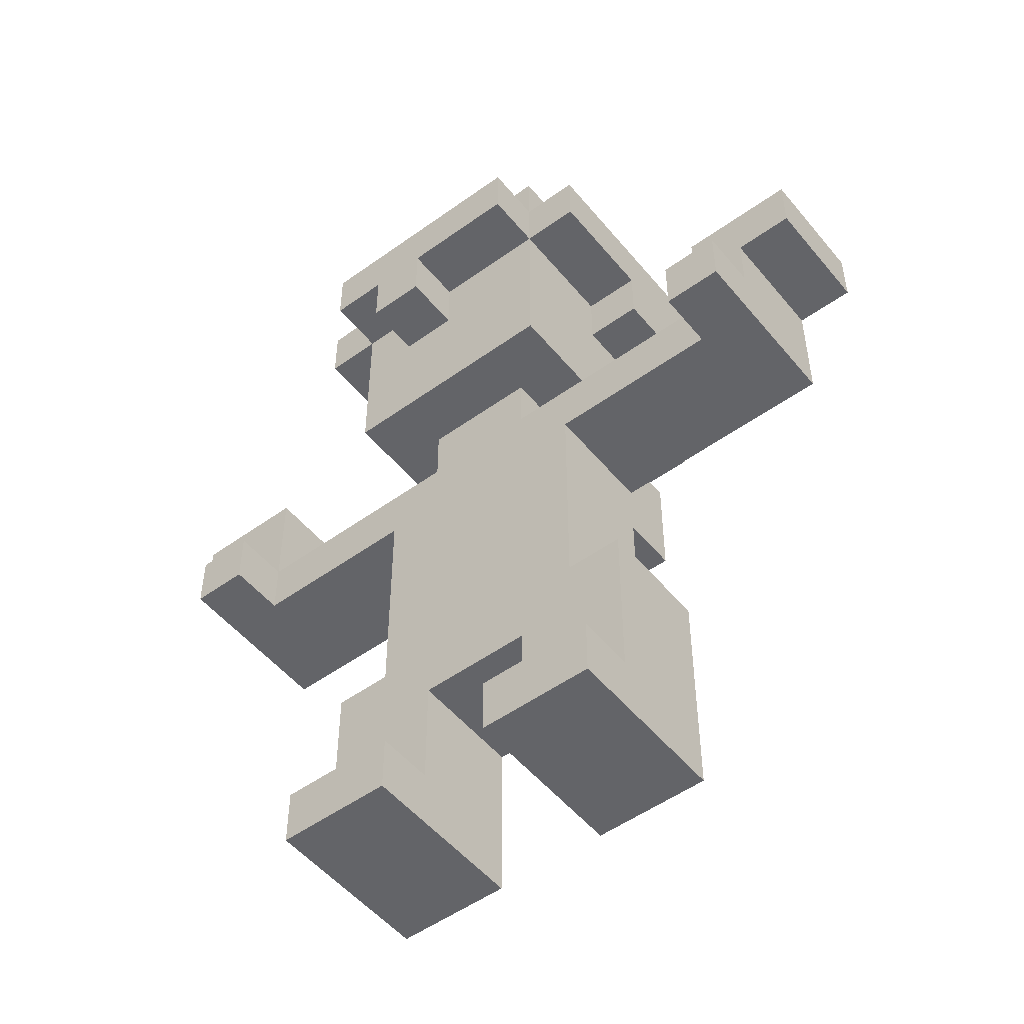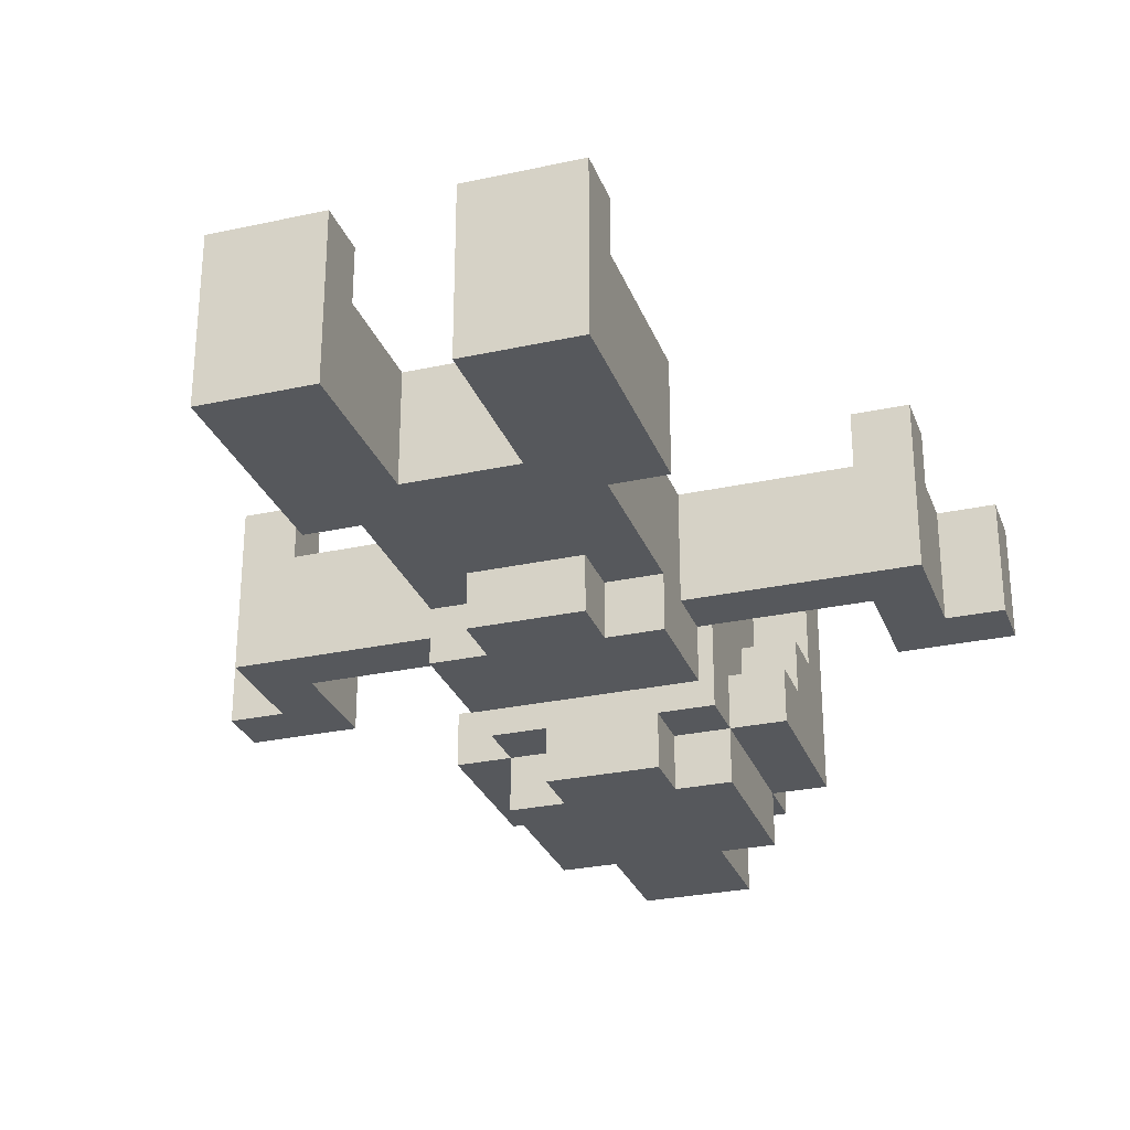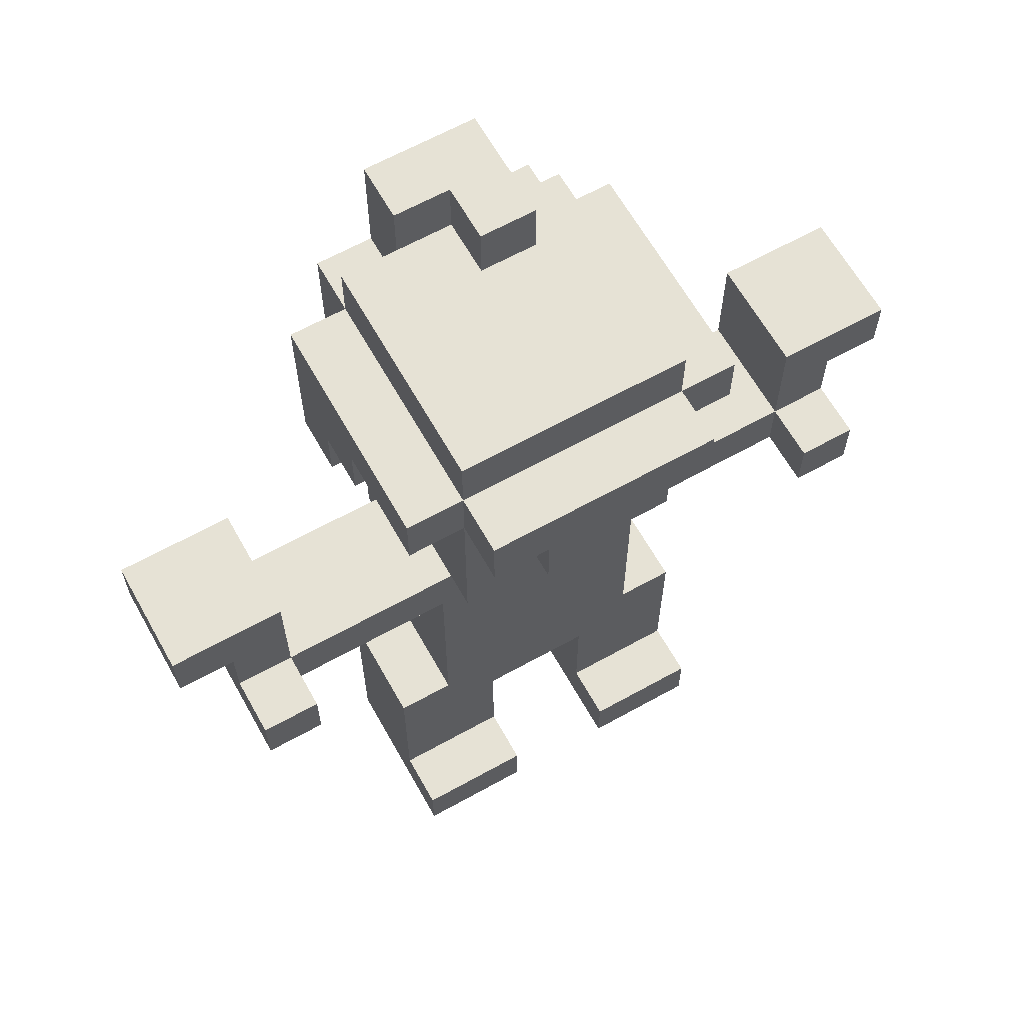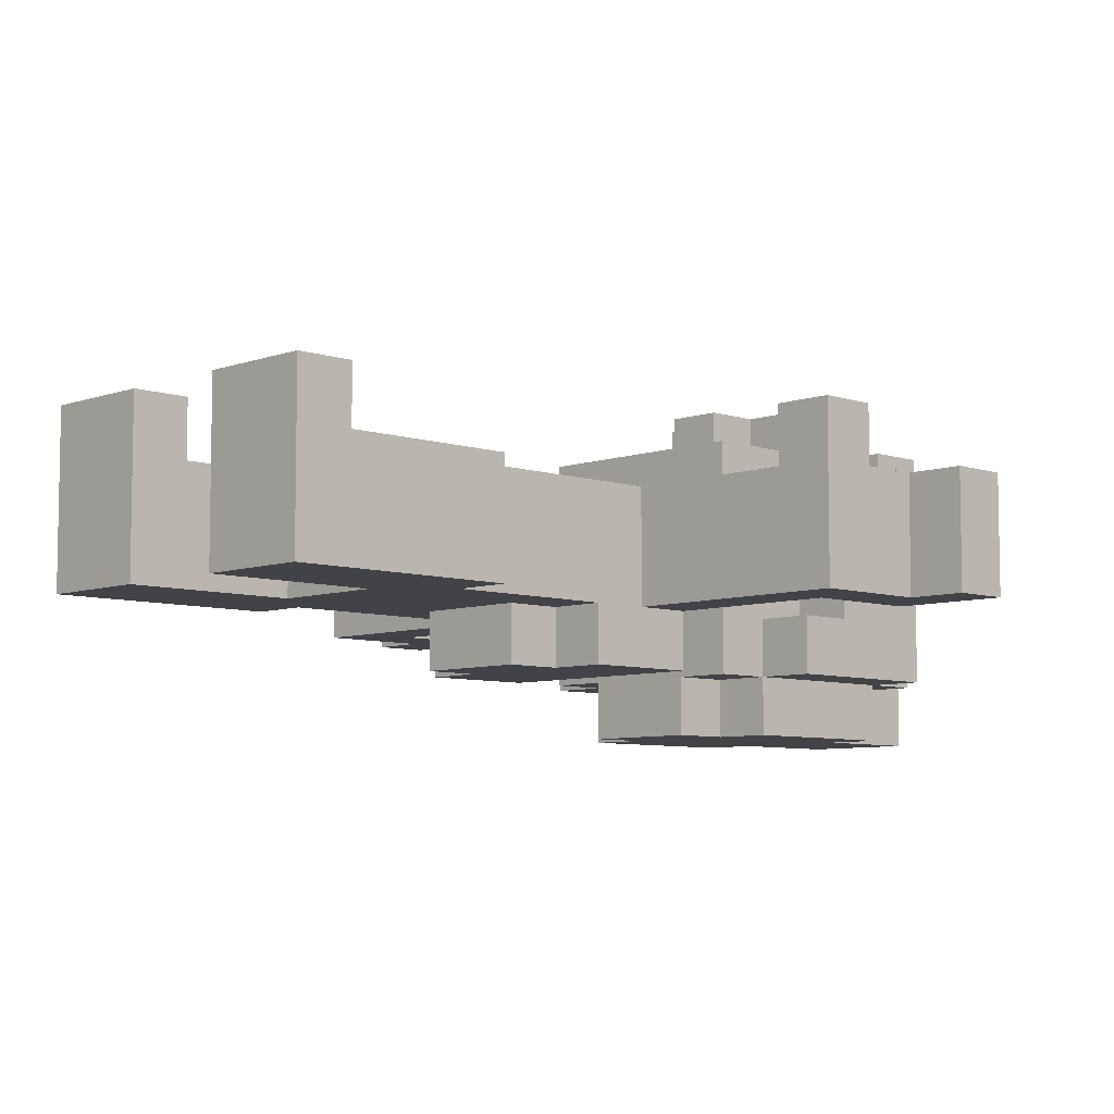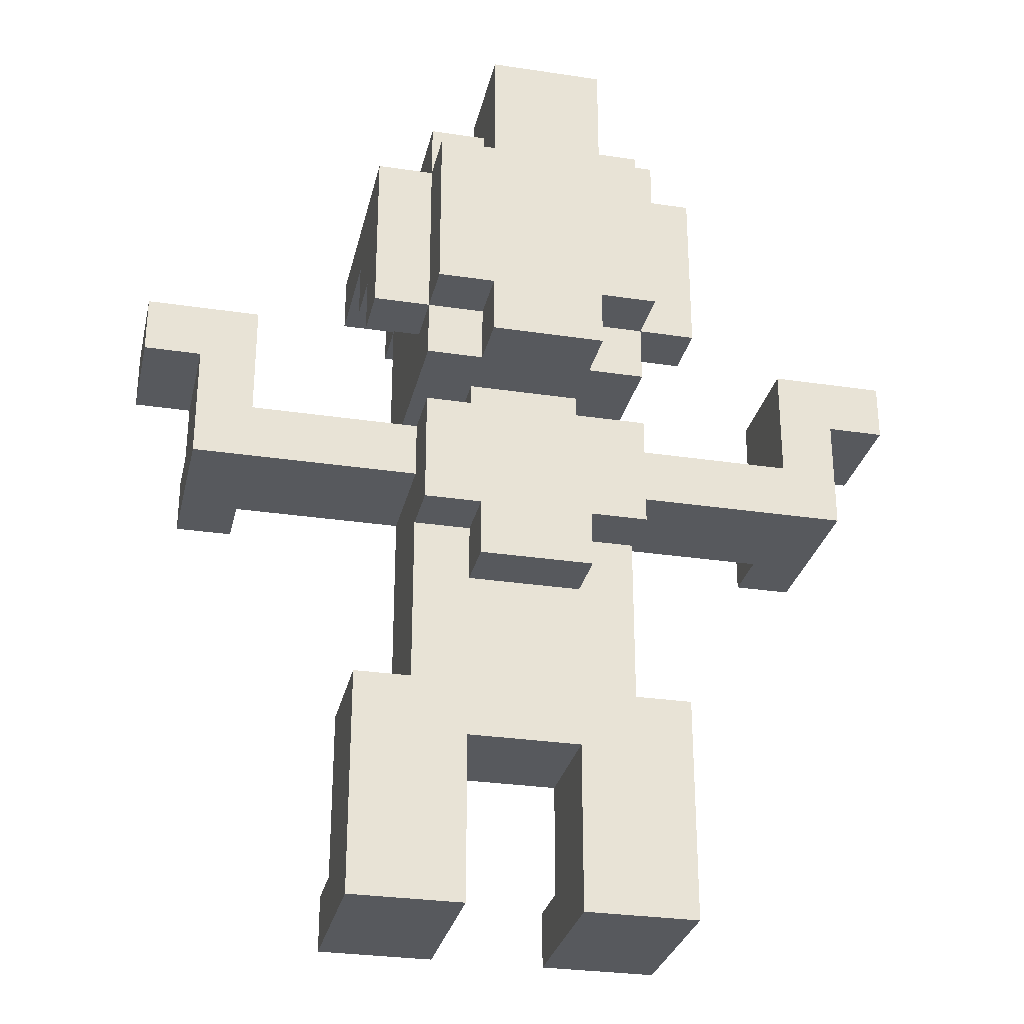
<metadata>
{"format":"obj","ext":"obj","renderer":"f3d","projection":"perspective","resolution":1024,"background":"white","views":[{"elev":-51.3,"azim":38.1,"up":"+Y"},{"elev":-28.2,"azim":18.3,"up":"+Z"},{"elev":64.0,"azim":-29.3,"up":"+Y"},{"elev":-6.9,"azim":45.9,"up":"+Z"},{"elev":-29.2,"azim":167.4,"up":"+Y"}]}
</metadata>
<code>
v -7 10 1
v -7 10 -1
v -7 11 1
v -7 11 -1
v -6 8 2
v -6 8 -1
v -6 9 2
v -6 9 1
v -6 10 1
v -6 10 -1
v -3 0 2
v -3 0 -1
v -3 1 2
v -3 1 1
v -3 1 -1
v -3 4 1
v -3 4 -1
v -3 11 -1
v -3 11 -2
v -3 12 -0
v -3 12 -1
v -3 13 2
v -3 13 -0
v -3 14 2
v -3 14 -2
v -2 4 1
v -2 4 -1
v -2 7 -1
v -2 7 -2
v -2 8 1
v -2 8 -1
v -2 9 -1
v -2 9 -2
v -2 10 2
v -2 10 -2
v -2 11 -1
v -2 11 -2
v -2 11 -3
v -2 12 2
v -2 12 1
v -2 12 -0
v -2 12 -1
v -2 13 3
v -2 13 2
v -2 13 1
v -2 13 -0
v -2 14 3
v -2 14 2
v -2 14 -2
v -2 14 -3
v -2 15 2
v -2 15 -2
v -1 6 -1
v -1 6 -2
v -1 7 -1
v -1 7 -2
v -1 9 1
v -1 9 -1
v -1 10 1
v -1 10 -1
v -1 10 -2
v -1 10 -3
v -1 11 -2
v -1 11 -3
v -1 12 3
v -1 12 2
v -1 13 3
v -1 13 2
v -1 14 -2
v -1 14 -3
v -1 15 -2
v -1 16 -2
v -1 16 -3
v 0 15 -1
v 0 15 -2
v 0 16 -1
v 0 16 -2
v 1 0 2
v 1 0 -1
v 1 1 2
v 1 1 1
v 1 1 -1
v 1 3 1
v 1 3 -1
v 5 8 2
v 5 8 1
v 5 9 2
v 5 9 1
v 5 9 -1
v 5 11 1
v 5 11 -1
v -5 8 2
v -5 8 1
v -5 9 2
v -5 9 1
v -5 9 -1
v -5 11 1
v -5 11 -1
v -1 0 2
v -1 0 -1
v -1 1 2
v -1 1 1
v -1 1 -1
v -1 3 1
v -1 3 -1
v 0 12 3
v 0 12 2
v 0 13 3
v 0 13 2
v 1 6 -1
v 1 6 -2
v 1 7 -1
v 1 7 -2
v 1 9 1
v 1 9 -1
v 1 10 1
v 1 10 -1
v 1 10 -2
v 1 10 -3
v 1 11 -2
v 1 11 -3
v 1 14 -2
v 1 14 -3
v 1 15 -1
v 1 15 -2
v 1 16 -1
v 1 16 -3
v 2 4 1
v 2 4 -1
v 2 7 -1
v 2 7 -2
v 2 8 1
v 2 8 -1
v 2 9 -1
v 2 9 -2
v 2 10 2
v 2 10 -2
v 2 11 -1
v 2 11 -2
v 2 11 -3
v 2 12 2
v 2 12 1
v 2 12 -0
v 2 12 -1
v 2 13 3
v 2 13 2
v 2 13 1
v 2 13 -0
v 2 14 3
v 2 14 2
v 2 14 -2
v 2 14 -3
v 2 15 2
v 2 15 -2
v 3 0 2
v 3 0 -1
v 3 1 2
v 3 1 1
v 3 1 -1
v 3 4 1
v 3 4 -1
v 3 11 -1
v 3 11 -2
v 3 12 -0
v 3 12 -1
v 3 13 2
v 3 13 -0
v 3 14 2
v 3 14 -2
v 6 8 2
v 6 8 -1
v 6 9 2
v 6 9 1
v 6 10 1
v 6 10 -1
v 7 10 1
v 7 10 -1
v 7 11 1
v 7 11 -1
v -2 13 3
v -2 14 3
v -1 12 3
v -1 13 3
v 0 12 3
v 0 13 3
v 2 13 3
v 2 14 3
v -6 8 2
v -6 9 2
v -5 8 2
v -5 9 2
v -3 0 2
v -3 1 2
v -3 13 2
v -3 14 2
v -2 10 2
v -2 12 2
v -2 13 2
v -2 14 2
v -2 15 2
v -1 0 2
v -1 1 2
v -1 10 2
v -1 11 2
v -1 12 2
v -1 13 2
v 0 12 2
v 0 13 2
v 1 0 2
v 1 1 2
v 1 10 2
v 1 11 2
v 1 12 2
v 1 13 2
v 2 10 2
v 2 12 2
v 2 13 2
v 2 14 2
v 2 15 2
v 3 0 2
v 3 1 2
v 3 13 2
v 3 14 2
v 5 8 2
v 5 9 2
v 6 8 2
v 6 9 2
v -7 10 1
v -7 11 1
v -6 9 1
v -6 10 1
v -5 8 1
v -5 9 1
v -5 11 1
v -3 1 1
v -3 4 1
v -3 8 1
v -3 9 1
v -2 4 1
v -2 8 1
v -1 1 1
v -1 3 1
v -1 4 1
v -1 5 1
v -1 9 1
v -1 10 1
v 1 1 1
v 1 3 1
v 1 4 1
v 1 5 1
v 1 9 1
v 1 10 1
v 2 4 1
v 2 8 1
v 3 1 1
v 3 4 1
v 3 8 1
v 3 9 1
v 5 8 1
v 5 9 1
v 5 11 1
v 6 9 1
v 6 10 1
v 7 10 1
v 7 11 1
v -3 12 -0
v -3 13 -0
v -2 12 -0
v -2 13 -0
v 2 12 -0
v 2 13 -0
v 3 12 -0
v 3 13 -0
v -3 11 -1
v -3 12 -1
v -2 11 -1
v -2 12 -1
v 0 15 -1
v 0 16 -1
v 1 15 -1
v 1 16 -1
v 2 11 -1
v 2 12 -1
v 3 11 -1
v 3 12 -1
v -1 15 -2
v -1 16 -2
v 0 15 -2
v 0 16 -2
v -7 10 -1
v -7 11 -1
v -6 8 -1
v -6 10 -1
v -5 9 -1
v -5 11 -1
v -3 0 -1
v -3 1 -1
v -3 4 -1
v -3 8 -1
v -3 9 -1
v -2 4 -1
v -2 7 -1
v -2 8 -1
v -2 9 -1
v -1 0 -1
v -1 1 -1
v -1 3 -1
v -1 6 -1
v -1 7 -1
v -1 9 -1
v -1 10 -1
v 1 0 -1
v 1 1 -1
v 1 3 -1
v 1 6 -1
v 1 7 -1
v 1 9 -1
v 1 10 -1
v 2 4 -1
v 2 7 -1
v 2 8 -1
v 2 9 -1
v 3 0 -1
v 3 1 -1
v 3 4 -1
v 3 8 -1
v 3 9 -1
v 5 9 -1
v 5 11 -1
v 6 8 -1
v 6 10 -1
v 7 10 -1
v 7 11 -1
v -3 11 -2
v -3 14 -2
v -2 7 -2
v -2 9 -2
v -2 10 -2
v -2 11 -2
v -2 14 -2
v -2 15 -2
v -1 6 -2
v -1 7 -2
v -1 9 -2
v -1 10 -2
v -1 11 -2
v -1 14 -2
v -1 15 -2
v 1 6 -2
v 1 7 -2
v 1 9 -2
v 1 10 -2
v 1 11 -2
v 1 14 -2
v 1 15 -2
v 2 7 -2
v 2 9 -2
v 2 10 -2
v 2 11 -2
v 2 14 -2
v 2 15 -2
v 3 11 -2
v 3 14 -2
v -2 11 -3
v -2 14 -3
v -1 10 -3
v -1 11 -3
v -1 14 -3
v -1 16 -3
v 1 10 -3
v 1 11 -3
v 1 14 -3
v 1 16 -3
v 2 11 -3
v 2 14 -3
v -3 0 2
v -1 0 2
v 1 0 2
v 3 0 2
v -3 0 -1
v -1 0 -1
v 1 0 -1
v 3 0 -1
v -1 3 1
v 1 3 1
v -1 3 -1
v 1 3 -1
v -1 6 -1
v 1 6 -1
v -1 6 -2
v 1 6 -2
v -2 7 -1
v -1 7 -1
v 1 7 -1
v 2 7 -1
v -2 7 -2
v -1 7 -2
v 1 7 -2
v 2 7 -2
v -6 8 2
v -5 8 2
v 5 8 2
v 6 8 2
v -5 8 1
v -3 8 1
v -2 8 1
v 2 8 1
v 3 8 1
v 5 8 1
v -6 8 -1
v -3 8 -1
v -2 8 -1
v 2 8 -1
v 3 8 -1
v 6 8 -1
v -2 10 2
v -1 10 2
v 1 10 2
v 2 10 2
v -7 10 1
v -6 10 1
v -1 10 1
v 1 10 1
v 6 10 1
v 7 10 1
v -7 10 -1
v -6 10 -1
v -1 10 -1
v 1 10 -1
v 6 10 -1
v 7 10 -1
v -2 10 -2
v -1 10 -2
v 1 10 -2
v 2 10 -2
v -1 10 -3
v 1 10 -3
v -3 11 -1
v -2 11 -1
v 2 11 -1
v 3 11 -1
v -3 11 -2
v -2 11 -2
v -1 11 -2
v 1 11 -2
v 2 11 -2
v 3 11 -2
v -2 11 -3
v -1 11 -3
v 1 11 -3
v 2 11 -3
v -1 12 3
v 0 12 3
v -1 12 2
v 0 12 2
v -3 12 -0
v -2 12 -0
v 2 12 -0
v 3 12 -0
v -3 12 -1
v -2 12 -1
v 2 12 -1
v 3 12 -1
v -2 13 3
v -1 13 3
v 0 13 3
v 2 13 3
v -3 13 2
v -2 13 2
v -1 13 2
v 0 13 2
v 1 13 2
v 2 13 2
v 3 13 2
v -2 13 1
v 2 13 1
v -3 13 -0
v -2 13 -0
v 2 13 -0
v 3 13 -0
v -3 1 2
v -1 1 2
v 1 1 2
v 3 1 2
v -3 1 1
v -1 1 1
v 1 1 1
v 3 1 1
v -3 4 1
v -2 4 1
v 2 4 1
v 3 4 1
v -3 4 -1
v -2 4 -1
v 2 4 -1
v 3 4 -1
v -6 9 2
v -5 9 2
v 5 9 2
v 6 9 2
v -6 9 1
v -5 9 1
v -3 9 1
v -1 9 1
v 1 9 1
v 3 9 1
v 5 9 1
v 6 9 1
v -5 9 -1
v -3 9 -1
v -2 9 -1
v -1 9 -1
v 1 9 -1
v 2 9 -1
v 3 9 -1
v 5 9 -1
v -2 9 -2
v -1 9 -2
v 1 9 -2
v 2 9 -2
v -7 11 1
v -5 11 1
v 5 11 1
v 7 11 1
v -7 11 -1
v -5 11 -1
v 5 11 -1
v 7 11 -1
v -2 14 3
v 2 14 3
v -3 14 2
v -2 14 2
v 2 14 2
v 3 14 2
v -3 14 -2
v -2 14 -2
v -1 14 -2
v 1 14 -2
v 2 14 -2
v 3 14 -2
v -2 14 -3
v -1 14 -3
v 1 14 -3
v 2 14 -3
v -2 15 2
v 2 15 2
v 0 15 -1
v 1 15 -1
v -2 15 -2
v -1 15 -2
v 0 15 -2
v 1 15 -2
v 2 15 -2
v 0 16 -1
v 1 16 -1
v -1 16 -2
v 0 16 -2
v -1 16 -3
v 1 16 -3
f 3 2 1
f 4 2 3
f 7 6 5
f 8 6 7
f 9 6 8
f 10 6 9
f 13 12 11
f 14 12 13
f 15 12 14
f 16 15 14
f 17 15 16
f 21 19 18
f 23 21 20
f 24 23 22
f 25 19 21
f 25 23 24
f 25 21 23
f 28 27 26
f 30 28 26
f 30 29 28
f 31 29 30
f 32 29 31
f 33 29 32
f 36 35 34
f 37 35 36
f 39 36 34
f 40 36 39
f 41 36 40
f 42 36 41
f 44 40 39
f 45 41 40
f 45 40 44
f 46 41 45
f 47 44 43
f 48 44 47
f 49 38 37
f 50 38 49
f 51 49 48
f 52 49 51
f 55 54 53
f 56 54 55
f 59 58 57
f 60 58 59
f 63 62 61
f 64 62 63
f 67 66 65
f 68 66 67
f 71 70 69
f 72 70 71
f 73 70 72
f 76 75 74
f 77 75 76
f 80 79 78
f 81 79 80
f 82 79 81
f 83 82 81
f 84 82 83
f 87 86 85
f 88 86 87
f 90 89 88
f 91 89 90
f 92 93 94
f 94 93 95
f 95 96 97
f 97 96 98
f 99 100 101
f 101 100 102
f 102 100 103
f 102 103 104
f 104 103 105
f 106 107 108
f 108 107 109
f 110 111 112
f 112 111 113
f 114 115 116
f 116 115 117
f 118 119 120
f 120 119 121
f 122 123 125
f 124 125 126
f 125 123 127
f 126 125 127
f 128 129 130
f 128 130 132
f 130 131 132
f 132 131 133
f 133 131 134
f 134 131 135
f 136 137 138
f 138 137 139
f 136 138 141
f 141 138 142
f 142 138 143
f 143 138 144
f 141 142 146
f 142 143 147
f 146 142 147
f 147 143 148
f 145 146 149
f 149 146 150
f 139 140 151
f 151 140 152
f 150 151 153
f 153 151 154
f 155 156 157
f 157 156 158
f 158 156 159
f 158 159 160
f 160 159 161
f 162 163 165
f 164 165 167
f 166 167 168
f 165 163 169
f 168 167 169
f 167 165 169
f 170 171 172
f 172 171 173
f 173 171 174
f 174 171 175
f 176 177 178
f 178 177 179
f 183 181 180
f 184 183 182
f 185 181 183
f 185 183 184
f 186 181 185
f 187 181 186
f 190 189 188
f 191 189 190
f 198 195 194
f 199 195 198
f 201 193 192
f 202 193 201
f 203 197 196
f 204 197 203
f 205 198 197
f 205 197 204
f 206 198 205
f 207 205 204
f 211 204 203
f 212 207 204
f 212 204 211
f 212 208 207
f 213 208 212
f 214 208 213
f 215 212 211
f 215 213 212
f 216 214 213
f 216 213 215
f 217 214 216
f 218 200 199
f 219 200 218
f 220 210 209
f 221 210 220
f 222 218 217
f 223 218 222
f 226 225 224
f 227 225 226
f 231 229 228
f 233 231 230
f 234 229 231
f 234 231 233
f 237 233 232
f 238 233 237
f 239 236 235
f 240 238 237
f 241 239 235
f 242 239 241
f 243 240 239
f 243 239 242
f 244 240 243
f 245 238 240
f 245 240 244
f 248 244 243
f 248 243 242
f 249 244 248
f 250 245 244
f 250 244 249
f 251 246 245
f 251 245 250
f 252 246 251
f 253 249 248
f 253 250 249
f 253 251 250
f 253 248 247
f 254 251 253
f 255 253 247
f 256 253 255
f 257 251 254
f 258 251 257
f 259 258 257
f 260 258 259
f 262 261 260
f 263 261 262
f 264 261 263
f 265 261 264
f 268 267 266
f 269 267 268
f 272 271 270
f 273 271 272
f 276 275 274
f 277 275 276
f 280 279 278
f 281 279 280
f 284 283 282
f 285 283 284
f 288 287 286
f 289 287 288
f 290 291 293
f 292 293 294
f 293 291 295
f 294 293 295
f 292 294 299
f 299 294 300
f 297 298 301
f 299 300 303
f 303 300 304
f 296 297 305
f 297 301 306
f 305 297 306
f 306 301 307
f 301 302 308
f 308 302 309
f 307 301 314
f 301 308 315
f 310 311 317
f 317 311 318
f 315 316 319
f 313 314 319
f 314 301 319
f 301 315 319
f 319 316 320
f 312 313 323
f 313 319 324
f 323 313 324
f 324 319 325
f 321 322 326
f 326 322 327
f 326 327 328
f 326 328 330
f 328 329 330
f 330 329 331
f 331 329 332
f 332 329 333
f 334 335 339
f 339 335 340
f 336 337 343
f 343 337 344
f 338 339 345
f 345 339 346
f 340 341 347
f 347 341 348
f 342 343 349
f 343 344 350
f 349 343 350
f 350 344 351
f 350 351 356
f 356 351 357
f 352 353 358
f 358 353 359
f 354 355 360
f 360 355 361
f 359 360 362
f 362 360 363
f 364 365 367
f 367 365 368
f 366 367 370
f 368 369 370
f 367 368 370
f 370 369 371
f 371 369 372
f 372 369 373
f 371 372 374
f 374 372 375
f 380 377 376
f 381 377 380
f 382 379 378
f 383 379 382
f 386 385 384
f 387 385 386
f 390 389 388
f 391 389 390
f 396 393 392
f 397 393 396
f 398 395 394
f 399 395 398
f 404 401 400
f 409 403 402
f 410 404 400
f 410 405 404
f 411 406 405
f 411 405 410
f 412 406 411
f 413 408 407
f 414 409 408
f 414 408 413
f 415 403 409
f 415 409 414
f 422 417 416
f 422 418 417
f 423 419 418
f 423 418 422
f 426 421 420
f 427 421 426
f 428 422 416
f 429 419 423
f 430 425 424
f 431 425 430
f 432 429 428
f 432 428 416
f 433 429 432
f 434 419 429
f 434 429 433
f 435 419 434
f 436 434 433
f 437 434 436
f 442 439 438
f 443 439 442
f 446 441 440
f 447 441 446
f 448 444 443
f 449 444 448
f 450 446 445
f 451 446 450
f 454 453 452
f 455 453 454
f 460 457 456
f 461 457 460
f 462 459 458
f 463 459 462
f 469 465 464
f 470 465 469
f 471 467 466
f 472 467 471
f 473 467 472
f 475 469 468
f 476 474 473
f 477 475 468
f 478 475 477
f 479 474 476
f 480 474 479
f 481 482 485
f 485 482 486
f 483 484 487
f 487 484 488
f 489 490 493
f 493 490 494
f 491 492 495
f 495 492 496
f 497 498 501
f 501 498 502
f 499 500 507
f 507 500 508
f 502 503 509
f 503 504 510
f 509 503 510
f 510 504 511
f 511 504 512
f 505 506 513
f 513 506 514
f 506 507 515
f 514 506 515
f 515 507 516
f 511 512 517
f 512 513 518
f 517 512 518
f 513 514 519
f 518 513 519
f 519 514 520
f 521 522 525
f 525 522 526
f 523 524 527
f 527 524 528
f 529 530 532
f 532 530 533
f 531 532 535
f 535 532 536
f 533 534 539
f 539 534 540
f 536 537 541
f 541 537 542
f 538 539 543
f 543 539 544
f 545 546 547
f 547 546 548
f 545 547 549
f 549 547 550
f 550 547 551
f 548 546 552
f 552 546 553
f 554 555 557
f 556 557 558
f 557 555 559
f 558 557 559

</code>
